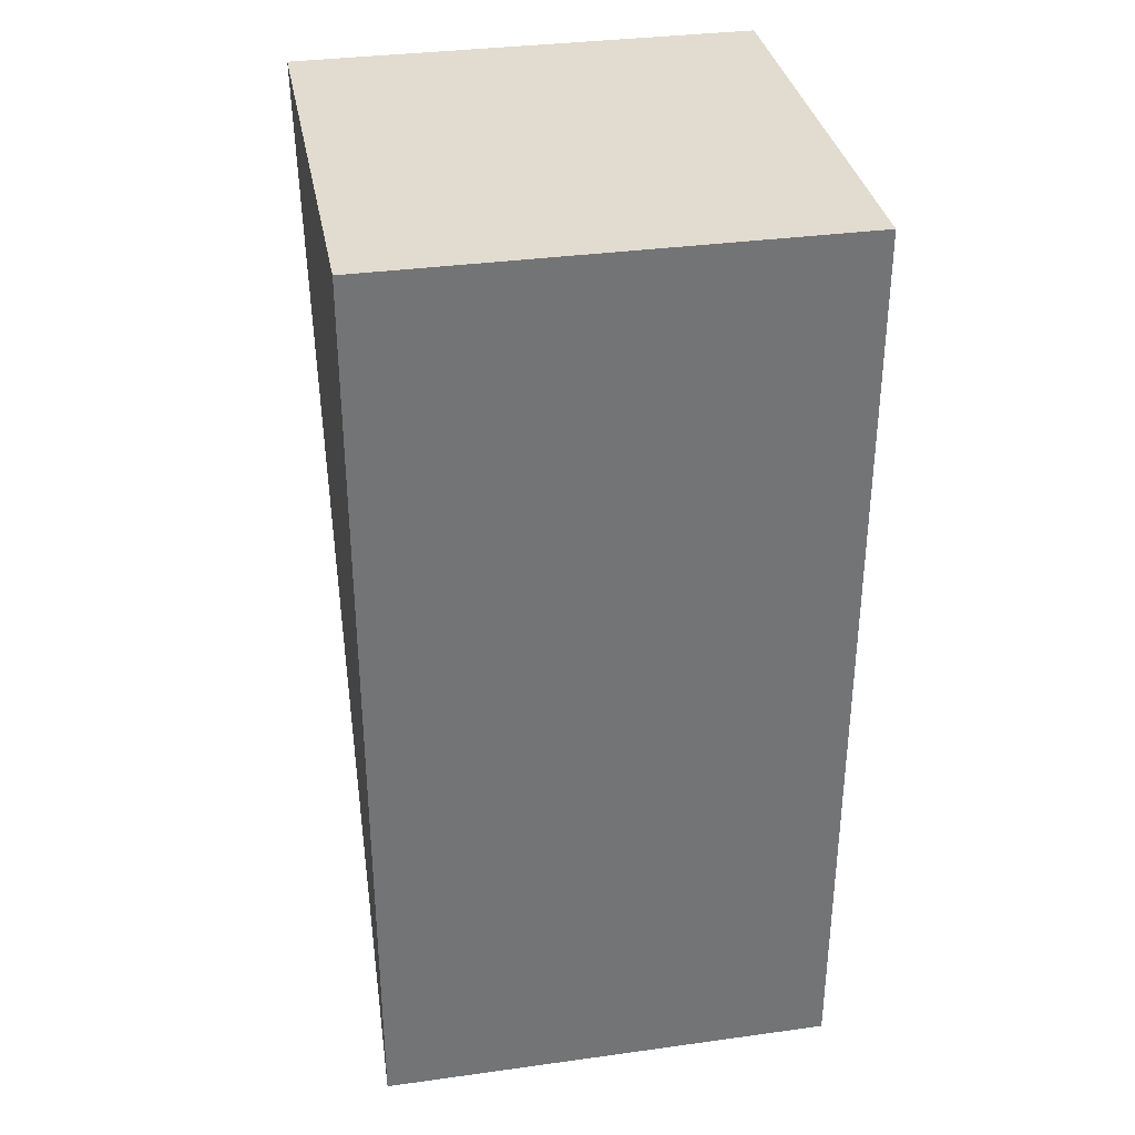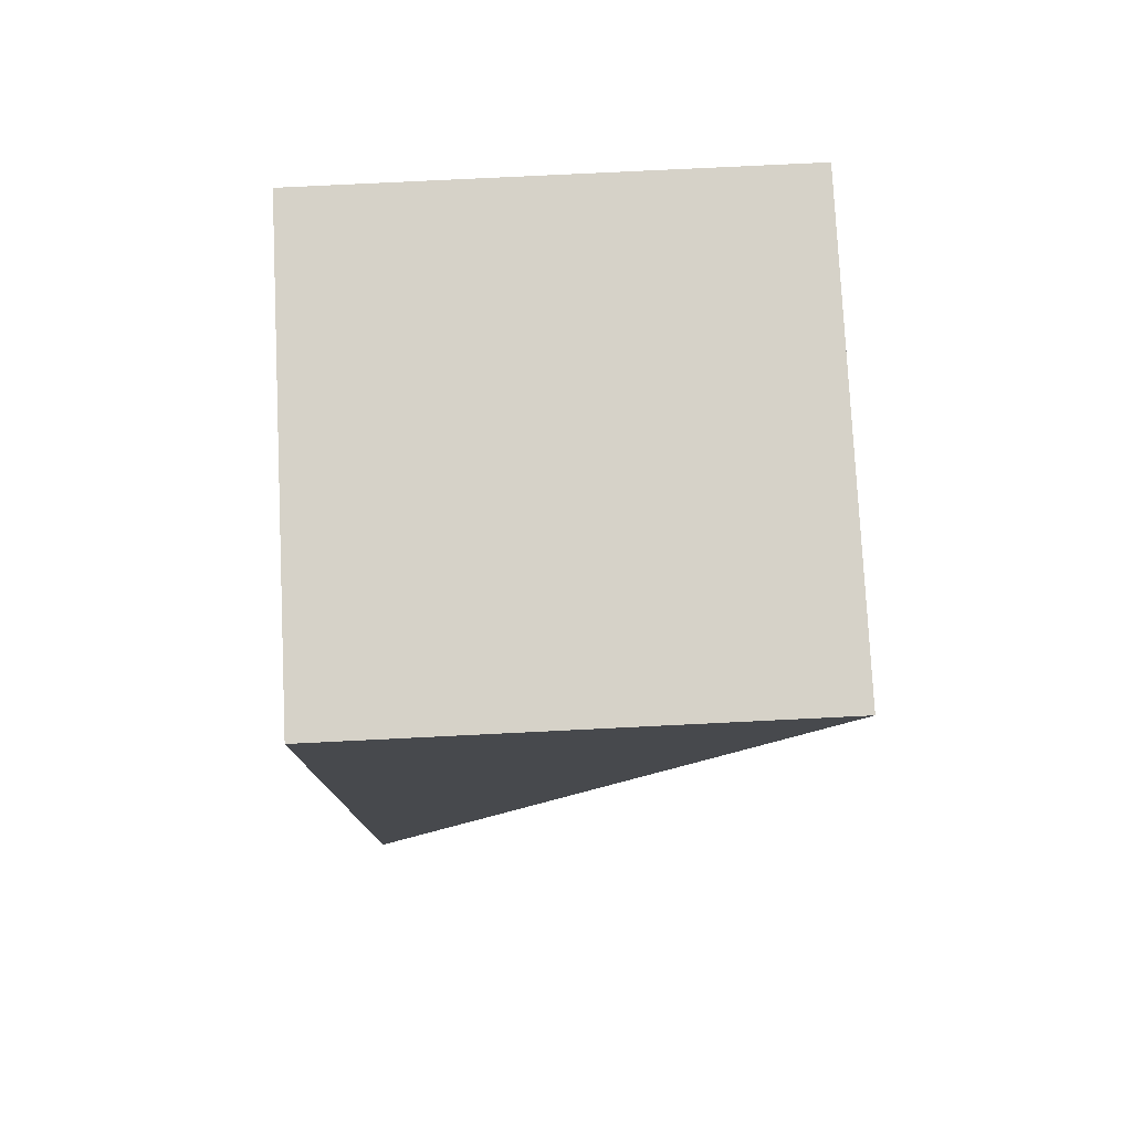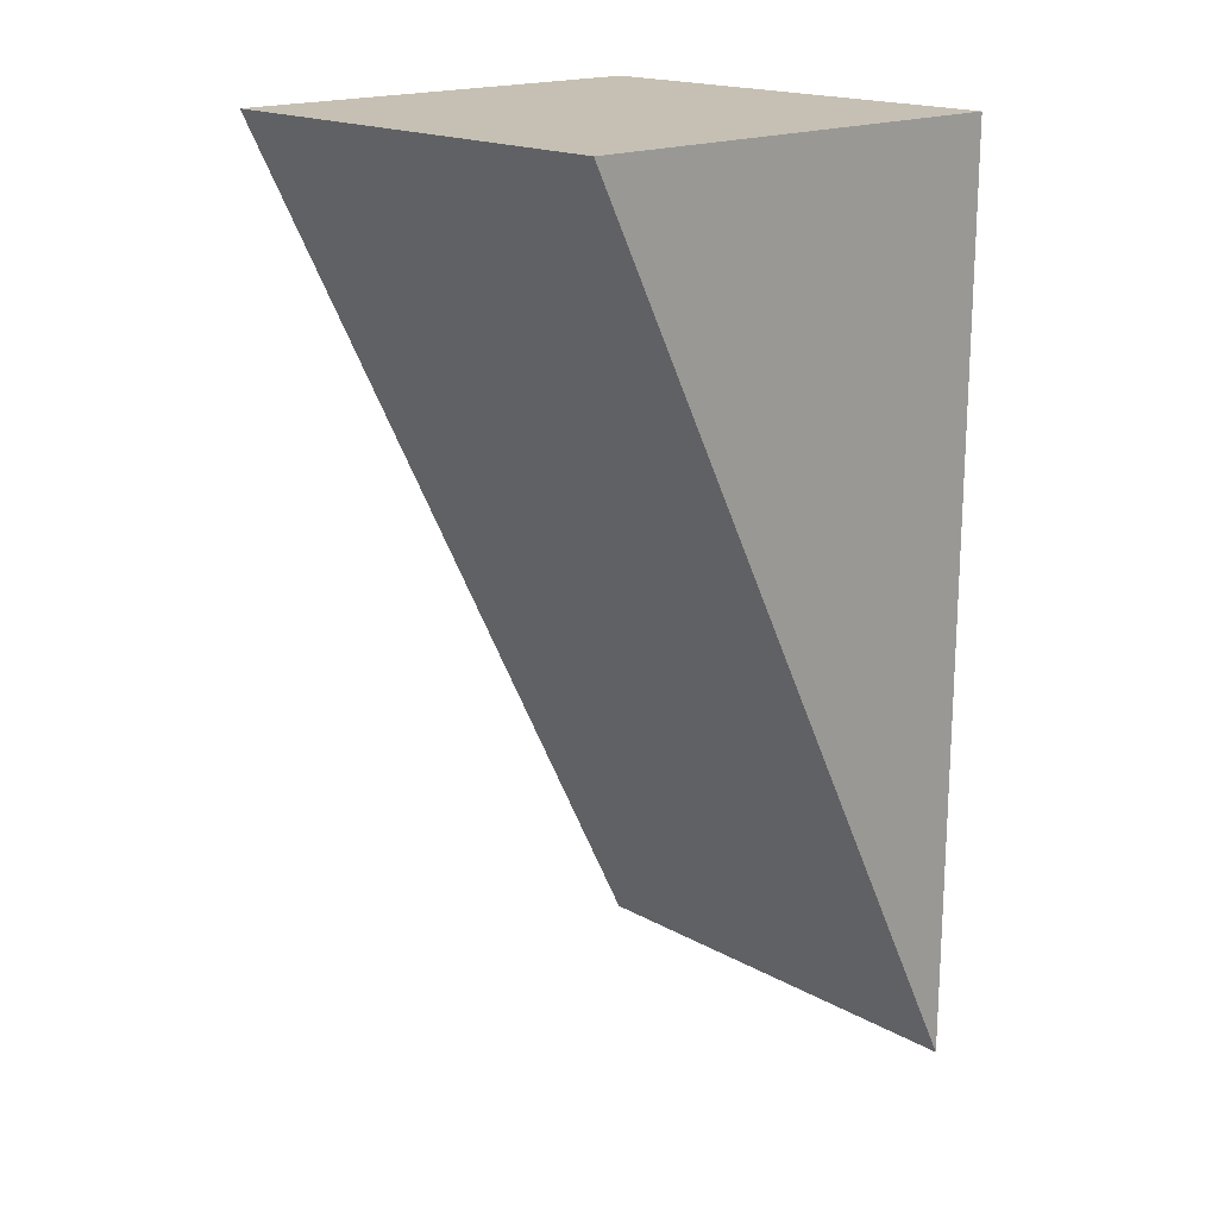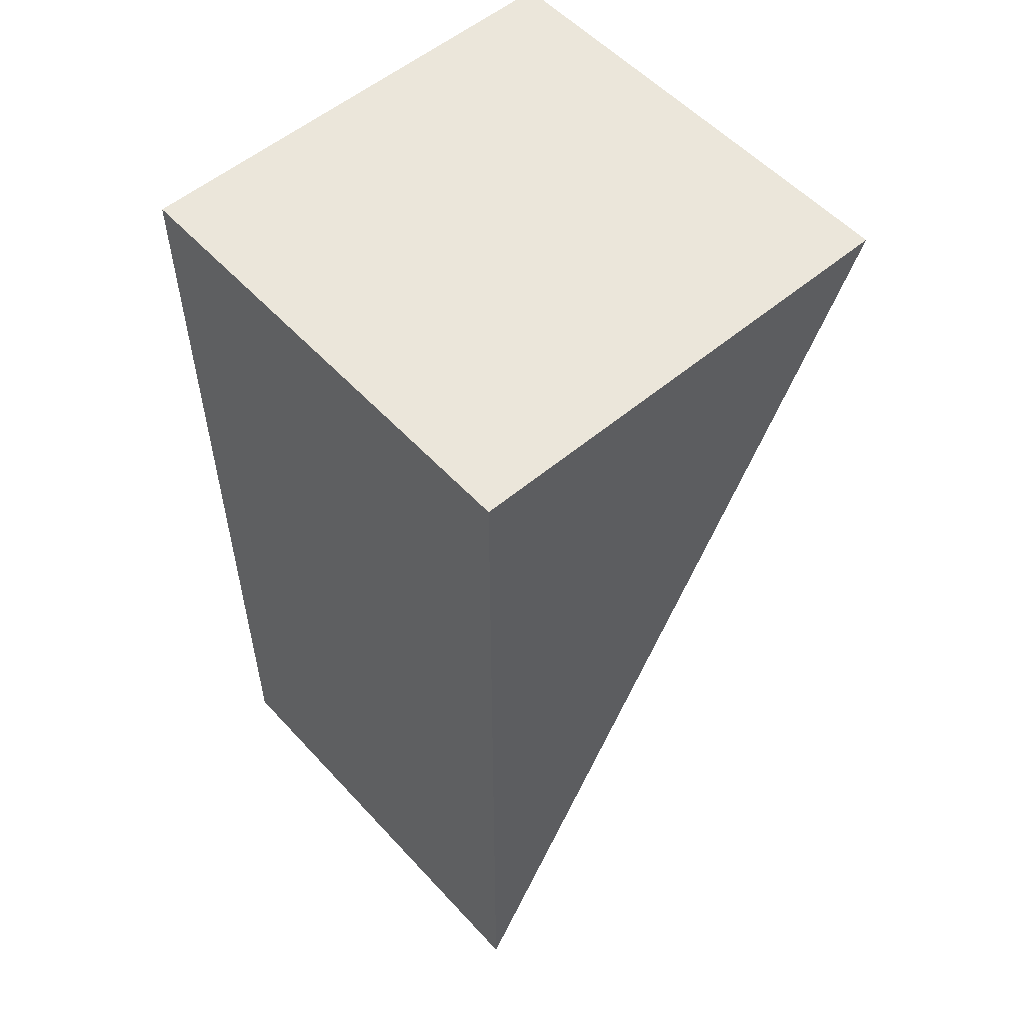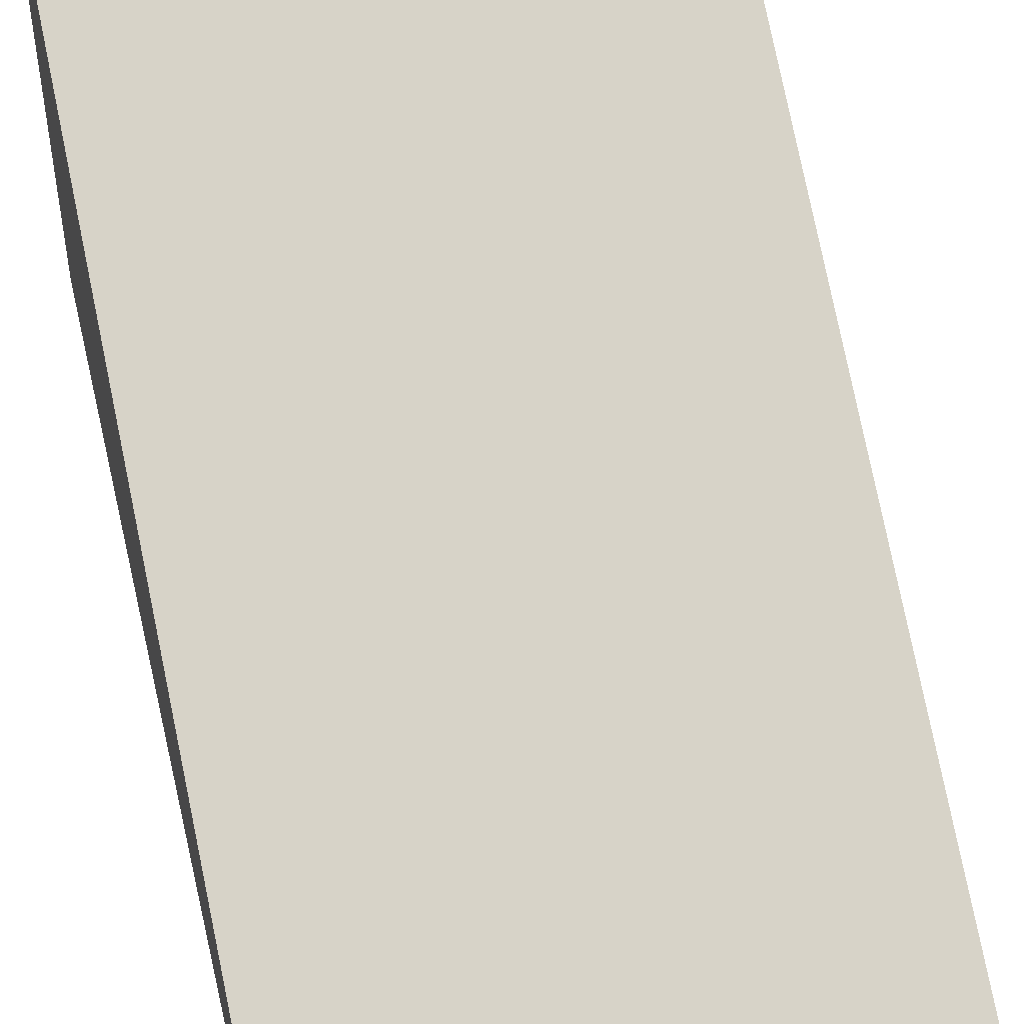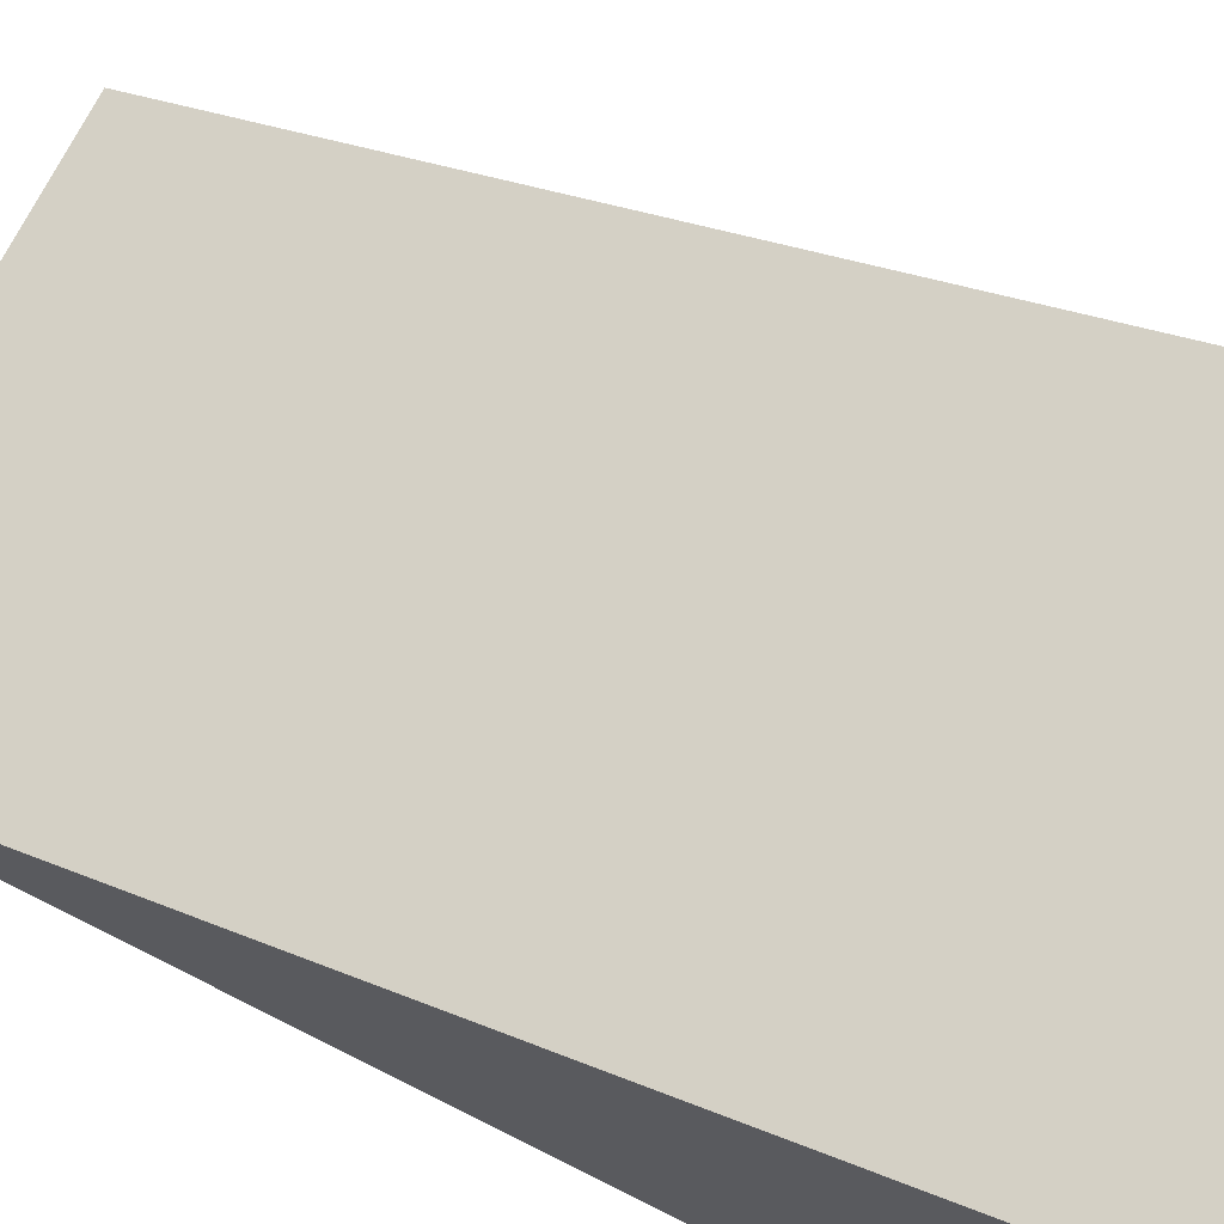
<metadata>
{"format":"obj","ext":"obj","renderer":"f3d","projection":"perspective","resolution":1024,"background":"white","views":[{"elev":34.3,"azim":-10.5,"up":"+Z"},{"elev":77.8,"azim":87.2,"up":"+Z"},{"elev":18.1,"azim":-133.0,"up":"+Z"},{"elev":54.8,"azim":48.4,"up":"+Z"},{"elev":52.3,"azim":166.9,"up":"+Y"},{"elev":71.3,"azim":-63.2,"up":"+Y"}]}
</metadata>
<code>
v -0.5 -0.5 0.5
v -0.5 -0.5 -0.5
v 0.5 -0.5 -0.5
v 0.5 -0.5 0.5
v -0.5 0.5 0.5
v -0.5 0 -0.5
v 0.5 0 -0.5
v 0.5 0.5 0.5
v -0.5 -0.5 -1.5
v 0.5 -0.5 -1.5
f 5 6 2 1
f 7 8 4 3
f 8 5 1 4
f 1 2 3 4
f 8 7 6 5
f 6 7 10 9
f 7 3 10
f 3 2 9 10
f 2 6 9

</code>
